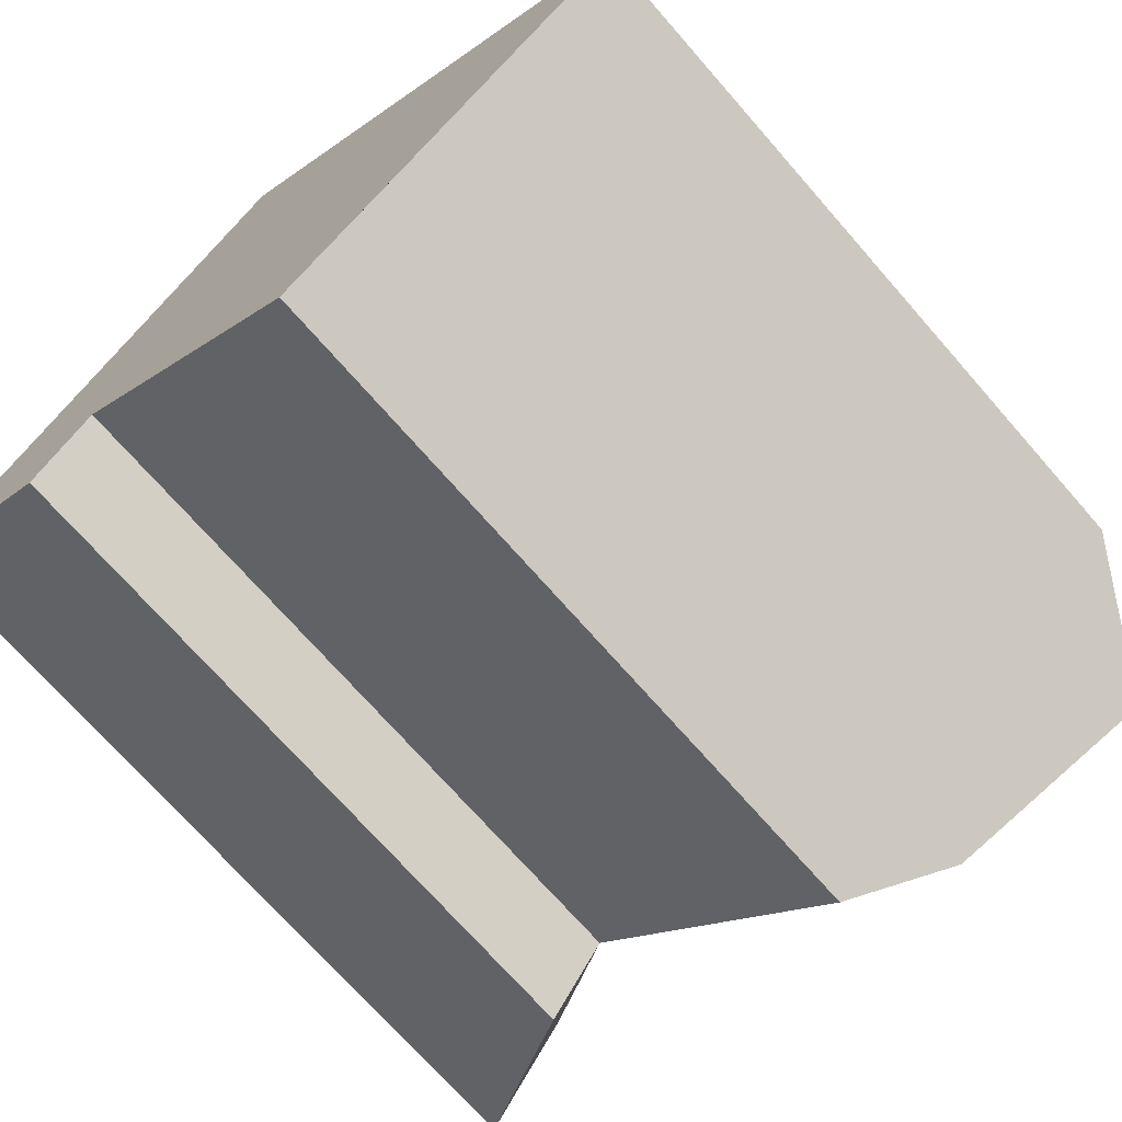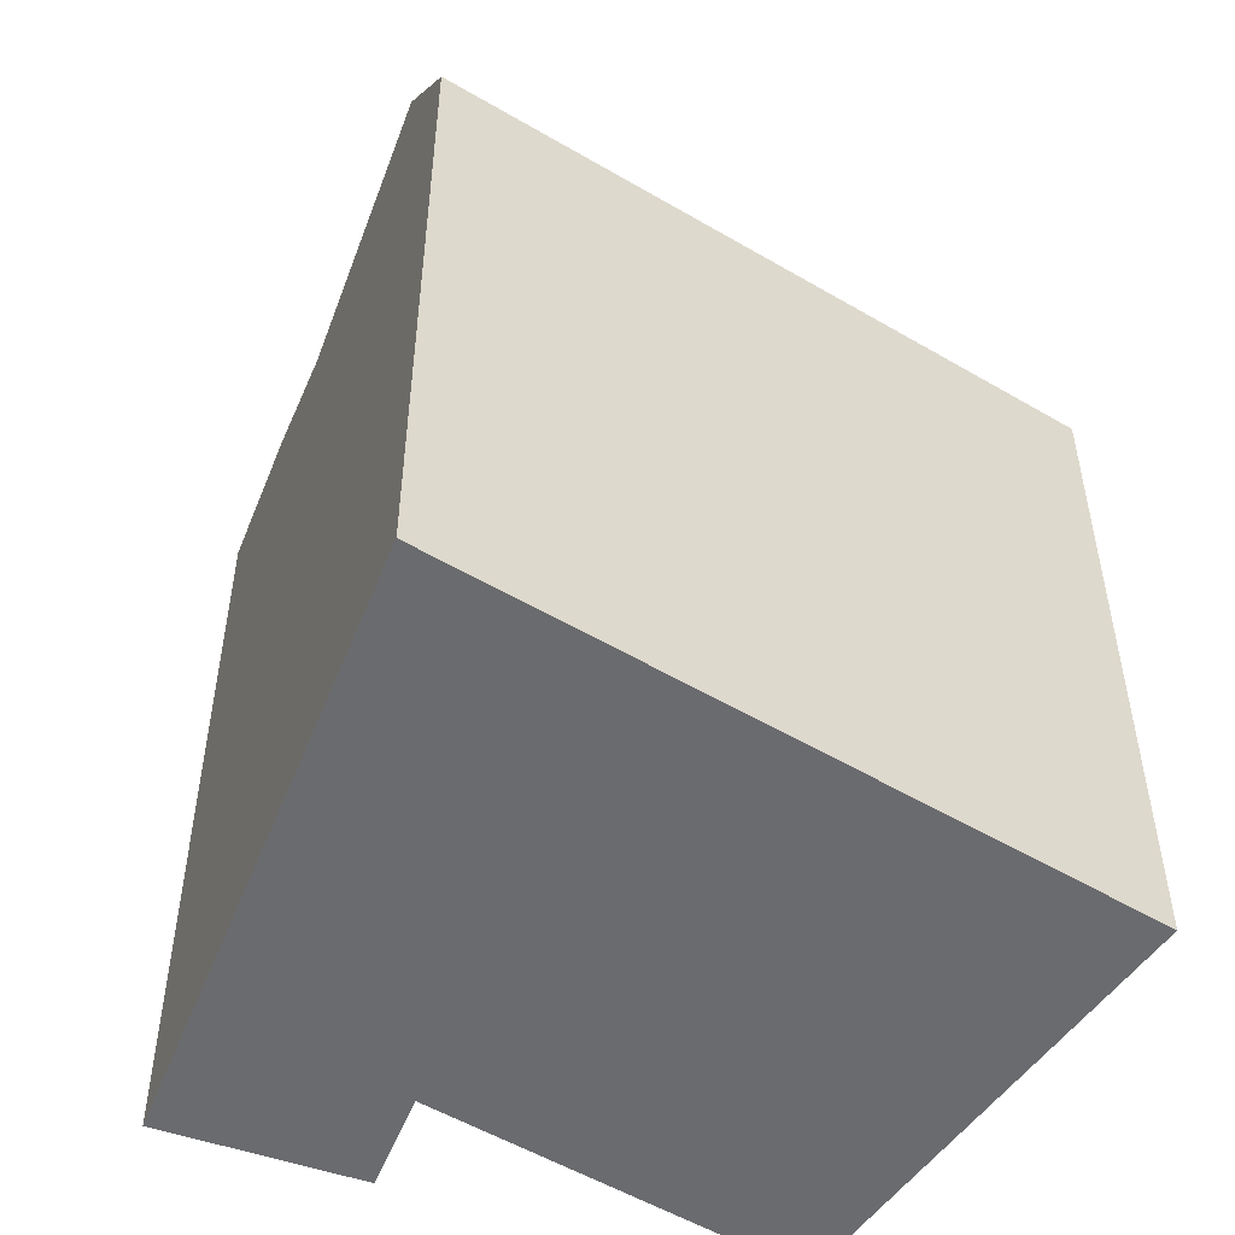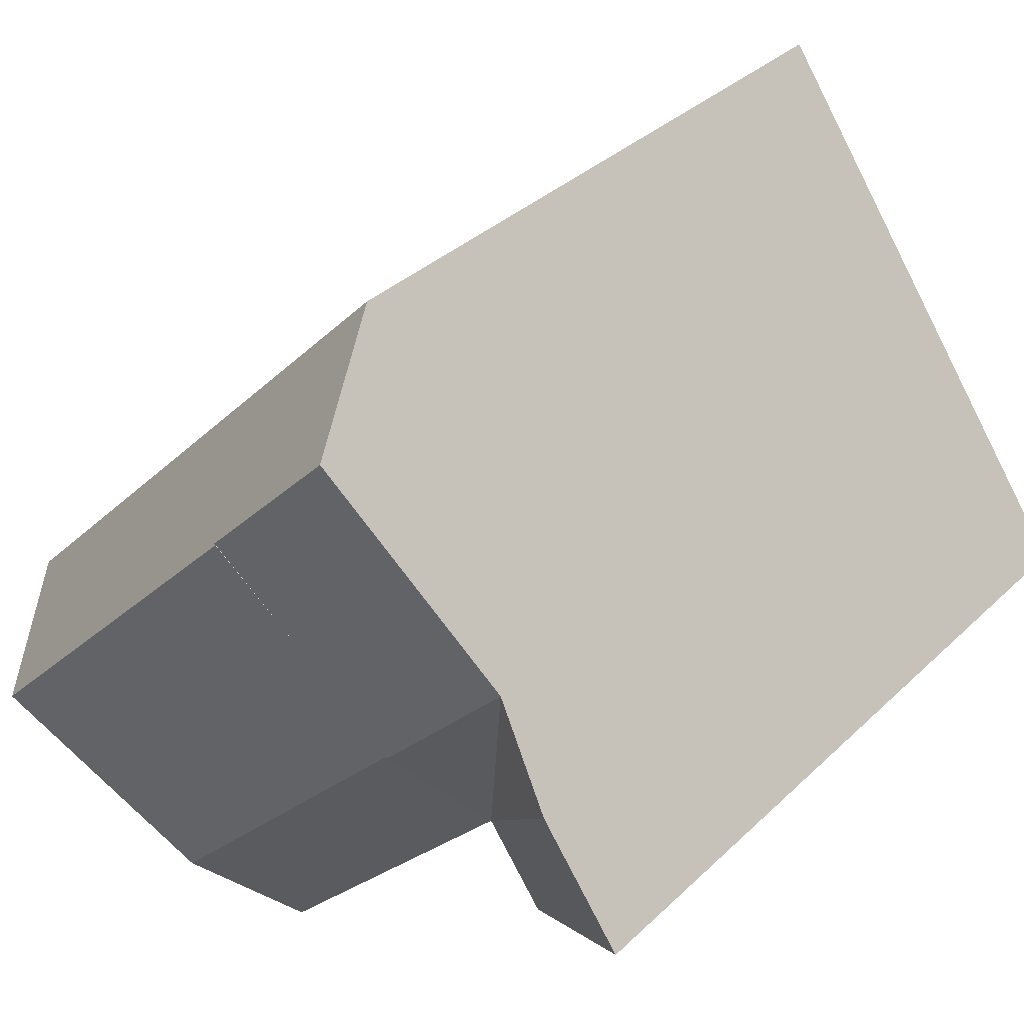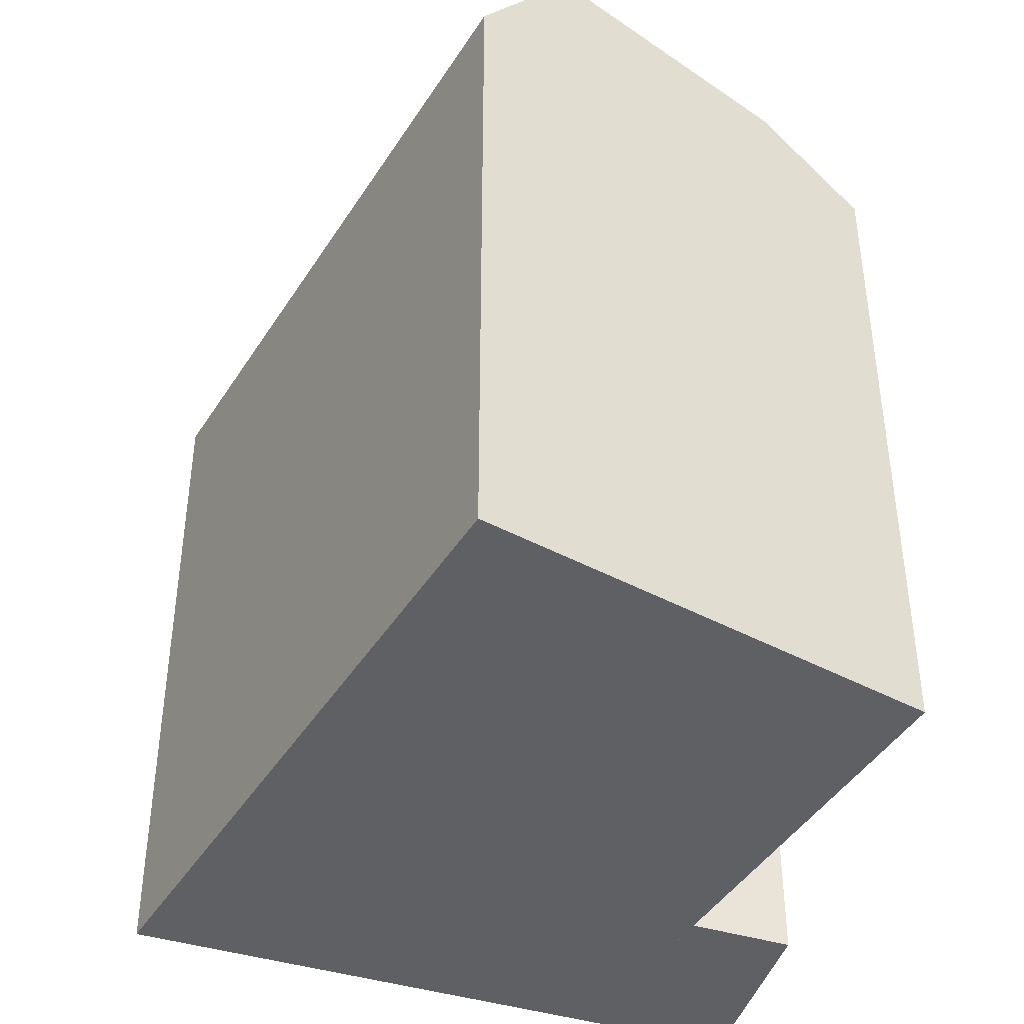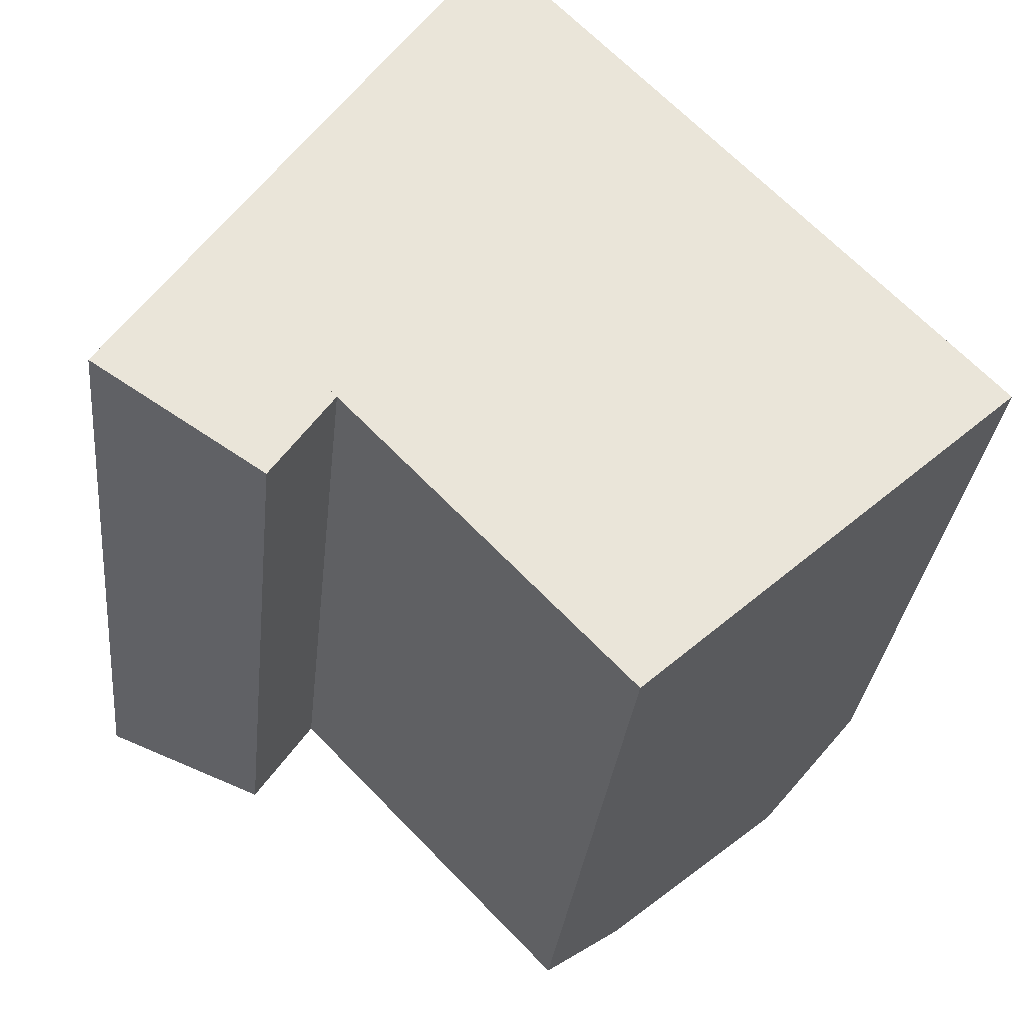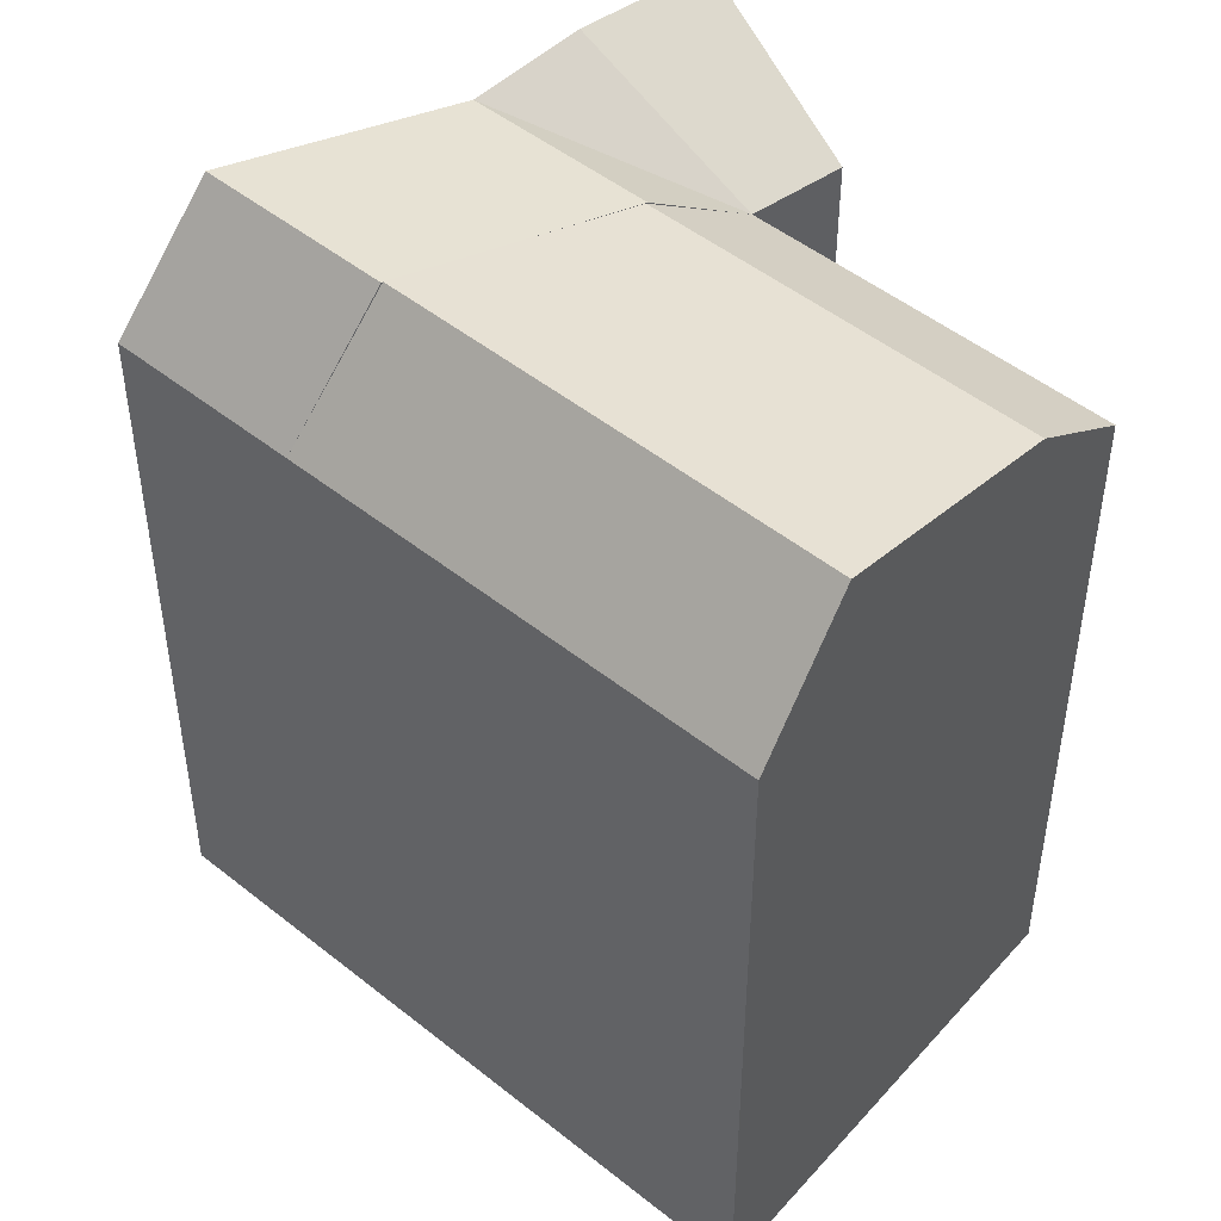
<metadata>
{"format":"obj","ext":"obj","renderer":"f3d","projection":"perspective","resolution":1024,"background":"white","views":[{"elev":-71.2,"azim":41.1,"up":"+Z"},{"elev":-53.4,"azim":13.7,"up":"+Y"},{"elev":34.3,"azim":-141.7,"up":"+Z"},{"elev":-43.7,"azim":106.0,"up":"+Y"},{"elev":-29.7,"azim":-5.7,"up":"+Z"},{"elev":48.6,"azim":87.7,"up":"+Y"}]}
</metadata>
<code>
v  13.27 19.09 -8.159
v  7.859 21.12 1.917
v  15.6 21.12 -6.084
v  6.028 19.09 -0.6769
v  7.827 21.08 1.871
v  11.95 22.71 7.706
v  20.81 22.71 -1.451
v  10.03 21.97 4.999
v  13.55 19.09 9.984
v  22.85 19.09 0.3713
v  11.97 22.65 7.746
v  11.95 22.7 7.712
v  4.066 21.12 5.758
v  2.267 21.7 3.21
v  7.827 21.12 1.871
v  7.859 21.13 1.917
v  11.95 22.7 7.706
v  11.97 22.71 7.746
v  8.212 22.71 11.63
v  9.792 19.09 13.87
v  0.0004617 21.7 -0.0006875
v  4.43 19.09 -2.941
v  8.211 -7.123e-16 11.63
v  9.791 -8.494e-16 13.87
v  4.065 -3.526e-16 5.759
v  2.266 -1.966e-16 3.211
v  0 0 0
v  13.27 4.996e-16 -8.159
v  22.85 -2.278e-17 0.3719
v  15.6 3.725e-16 -6.083
v  20.81 8.883e-17 -1.451
v  13.55 -6.114e-16 9.984
v  6.028 4.141e-17 -0.6763
v  4.43 1.801e-16 -2.94
g defaultobject
f 1 2 3
f 2 1 4
f 2 4 5
f 3 6 7
f 6 3 2
f 6 2 8
f 7 9 10
f 9 7 11
f 11 7 6
f 11 6 12
f 13 4 14
f 13 15 4
f 13 16 15
f 16 13 8
f 8 13 17
f 17 13 12
f 12 13 18
f 18 13 19
f 19 9 18
f 9 19 20
f 4 21 14
f 21 4 22
f 19 13 20
f 20 23 24
f 23 20 25
f 25 20 26
f 26 20 27
f 27 20 21
f 21 20 13
f 21 13 14
f 15 5 4
f 5 15 2
f 2 15 8
f 8 15 16
f 10 3 7
f 3 10 1
f 1 10 28
f 28 10 29
f 28 29 30
f 30 29 31
f 10 32 29
f 32 10 24
f 24 10 20
f 20 10 9
f 18 11 12
f 11 18 9
f 4 28 33
f 28 4 1
f 21 34 27
f 34 21 22
f 34 4 33
f 4 34 22
f 27 33 26
f 33 27 34
f 23 32 24
f 32 23 29
f 29 23 25
f 29 25 31
f 31 25 30
f 30 25 26
f 30 26 28
f 28 26 33

</code>
